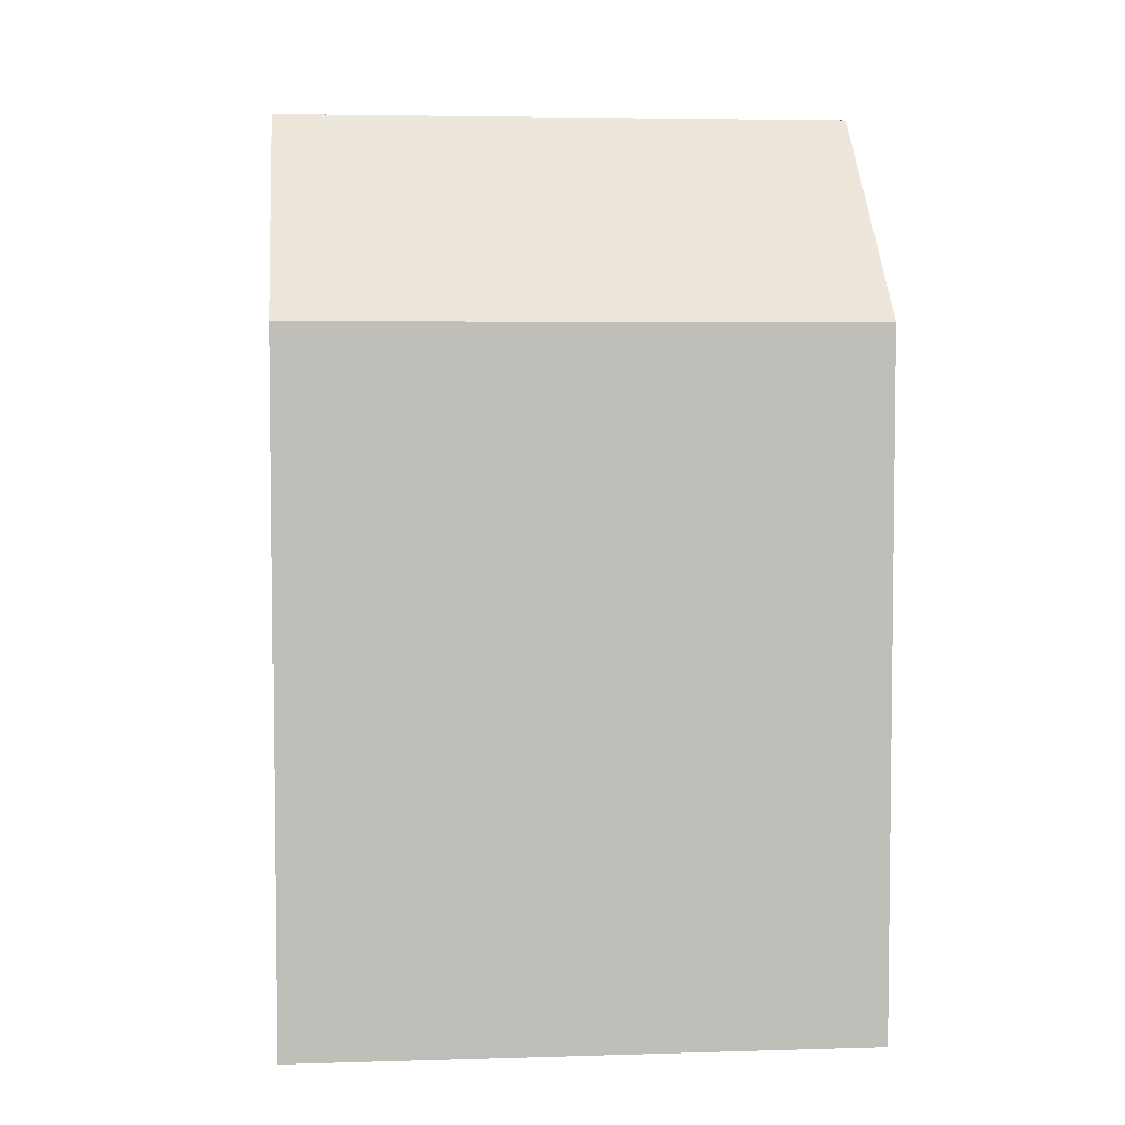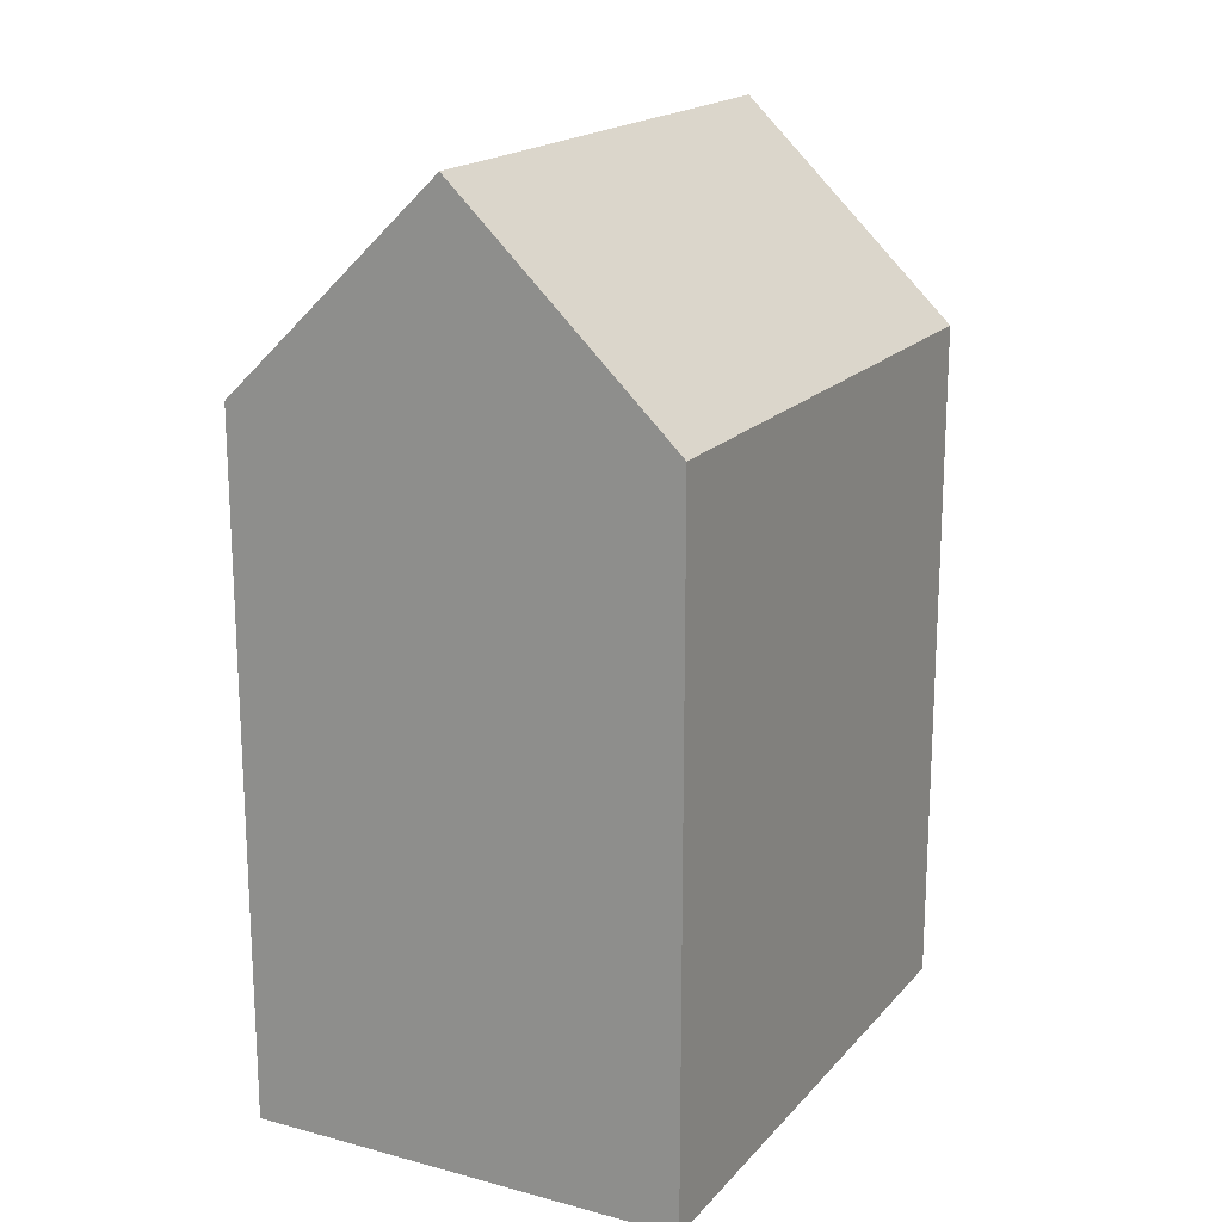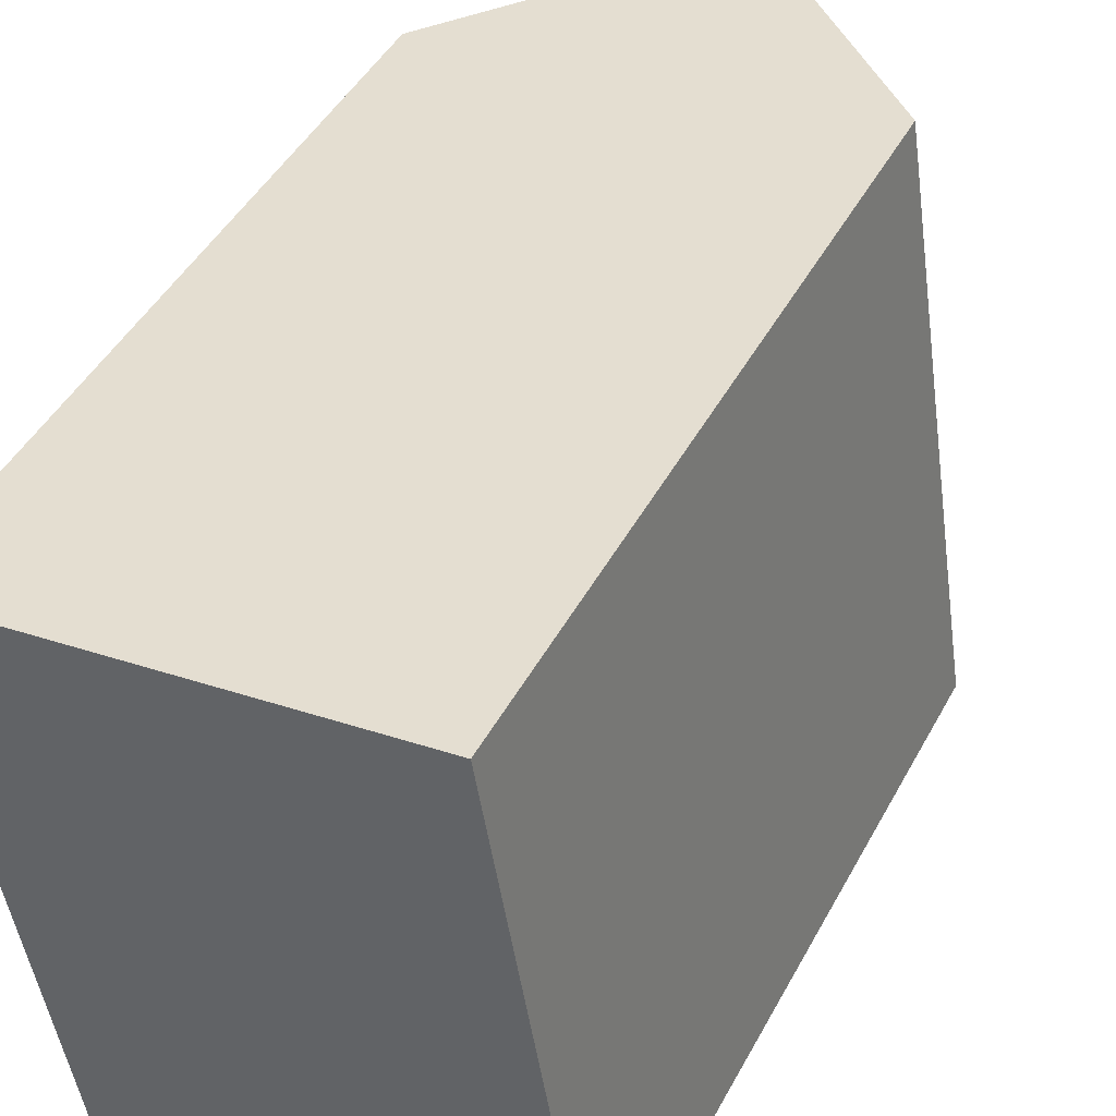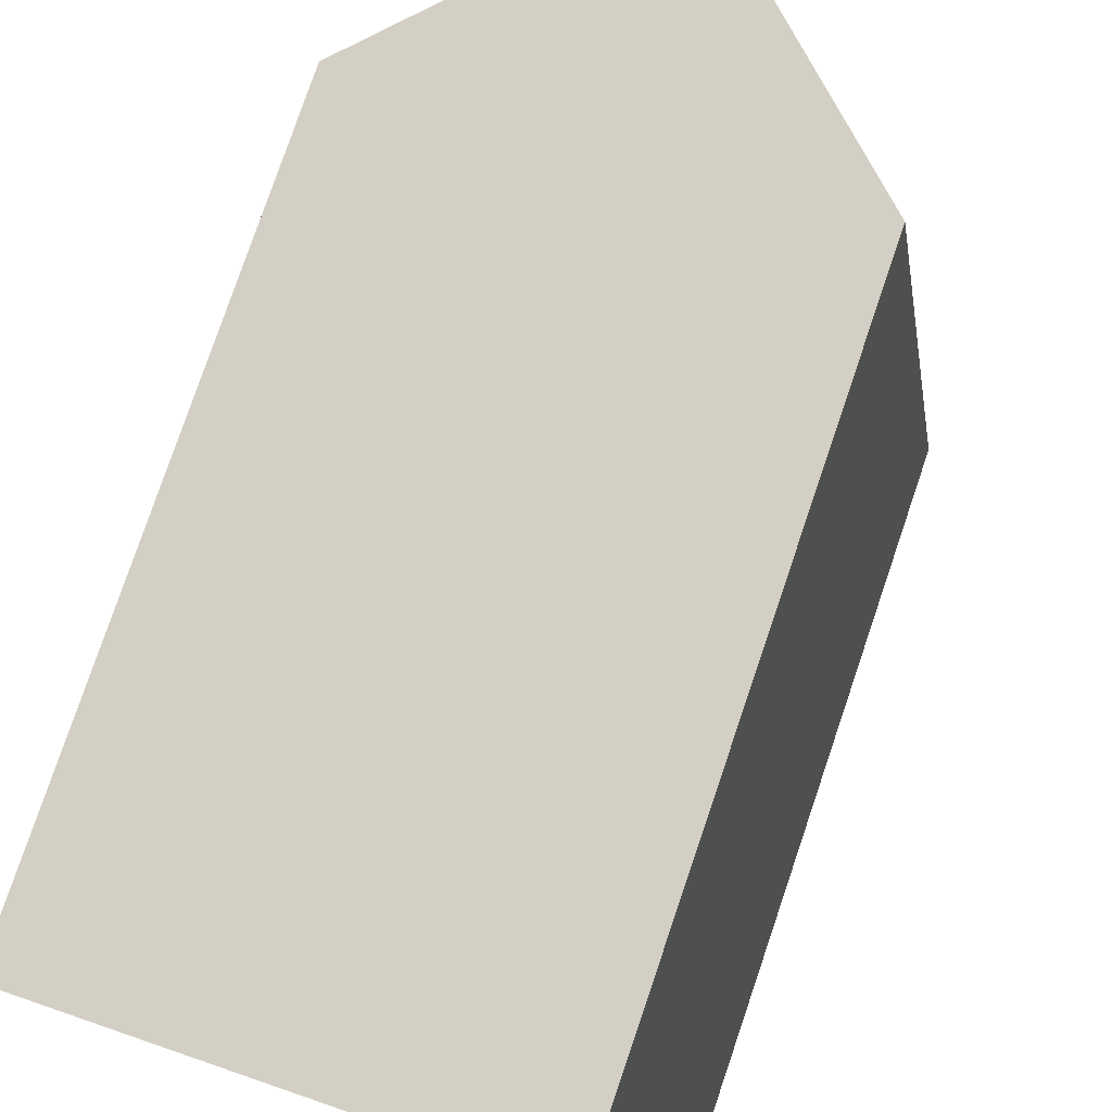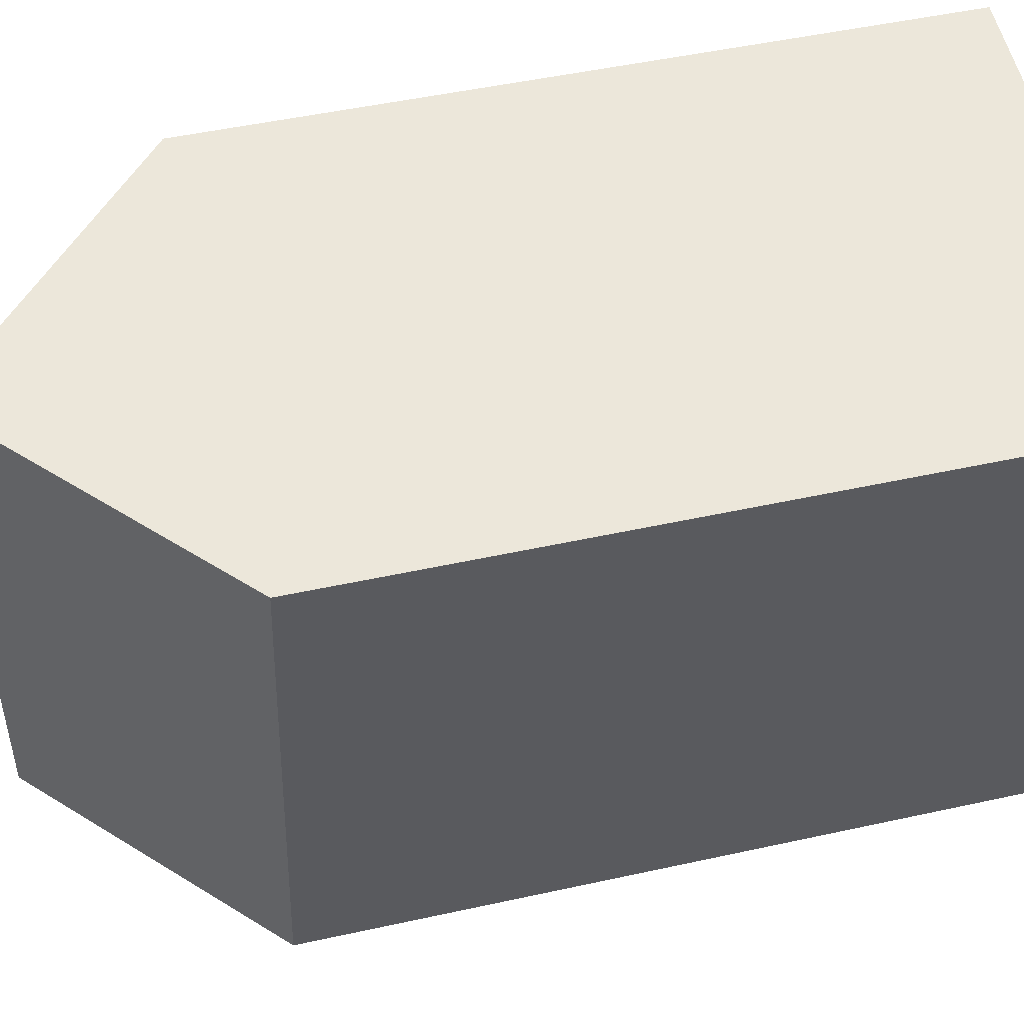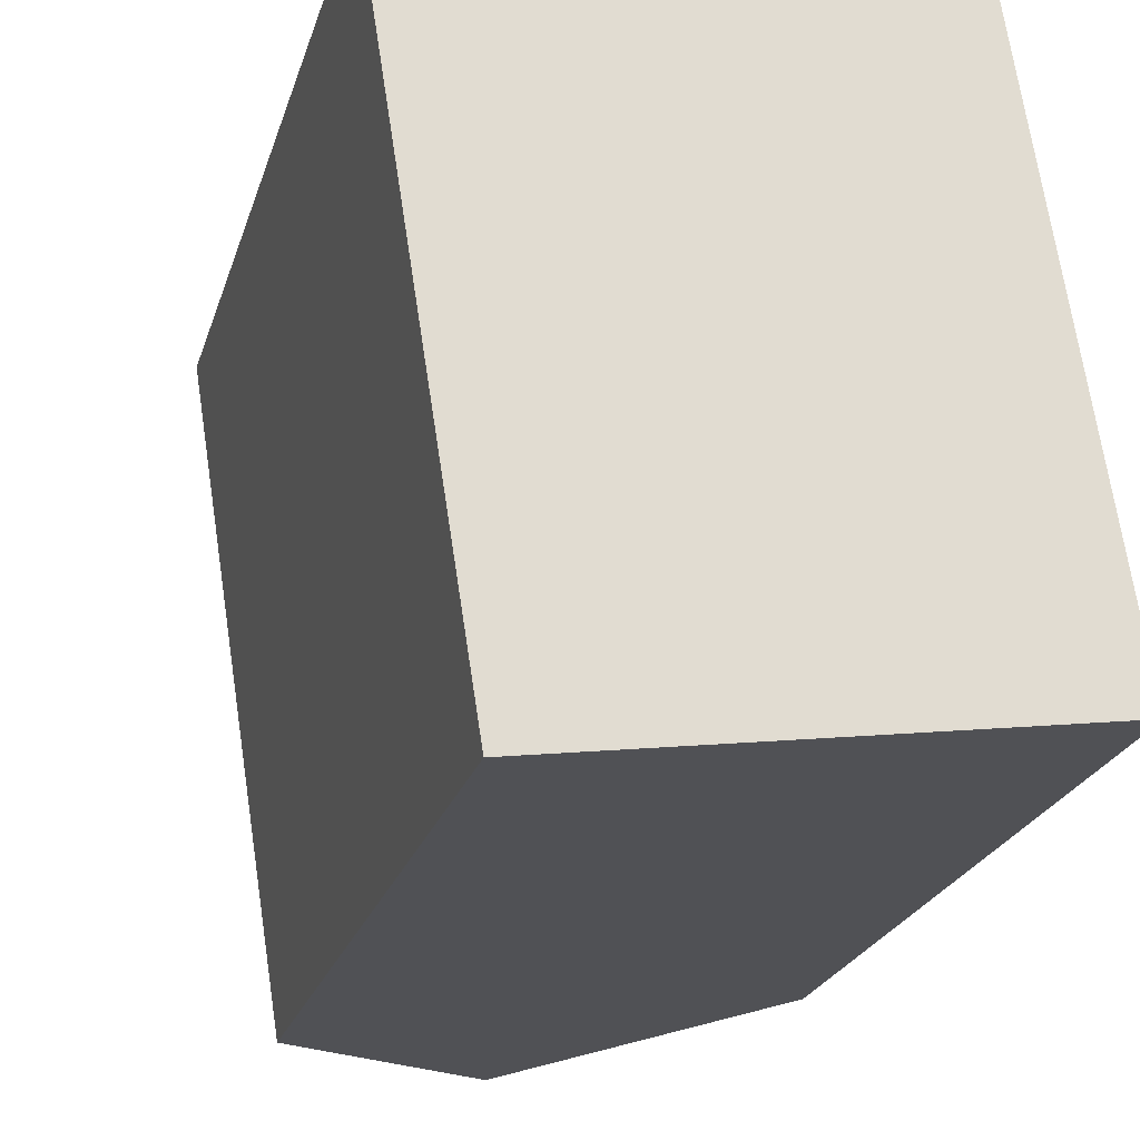
<metadata>
{"format":"obj","ext":"obj","renderer":"f3d","projection":"perspective","resolution":1024,"background":"white","views":[{"elev":4.7,"azim":-104.4,"up":"+Y"},{"elev":18.3,"azim":-161.1,"up":"+Y"},{"elev":45.6,"azim":27.0,"up":"+Z"},{"elev":79.1,"azim":18.8,"up":"+Z"},{"elev":47.9,"azim":-104.0,"up":"+Z"},{"elev":-22.8,"azim":-14.9,"up":"+Z"}]}
</metadata>
<code>
v  2.224 17.1 -14.21
v  5.356 22.29 0.796
v  7.58 22.29 -13.41
v  0.0003652 17.1 -0.0005419
v  10.71 17.1 1.593
v  12.94 17.1 -12.61
v  2.223 8.698e-16 -14.21
v  10.71 -9.757e-17 1.594
v  0 0 0
v  12.94 7.722e-16 -12.61
g defaultobject
f 1 2 3
f 2 1 4
f 3 5 6
f 5 3 2
f 7 8 9
f 8 7 10
f 5 9 8
f 9 5 4
f 4 5 2
f 4 7 9
f 7 4 1
f 1 10 7
f 10 1 6
f 6 1 3
f 10 5 8
f 5 10 6

</code>
